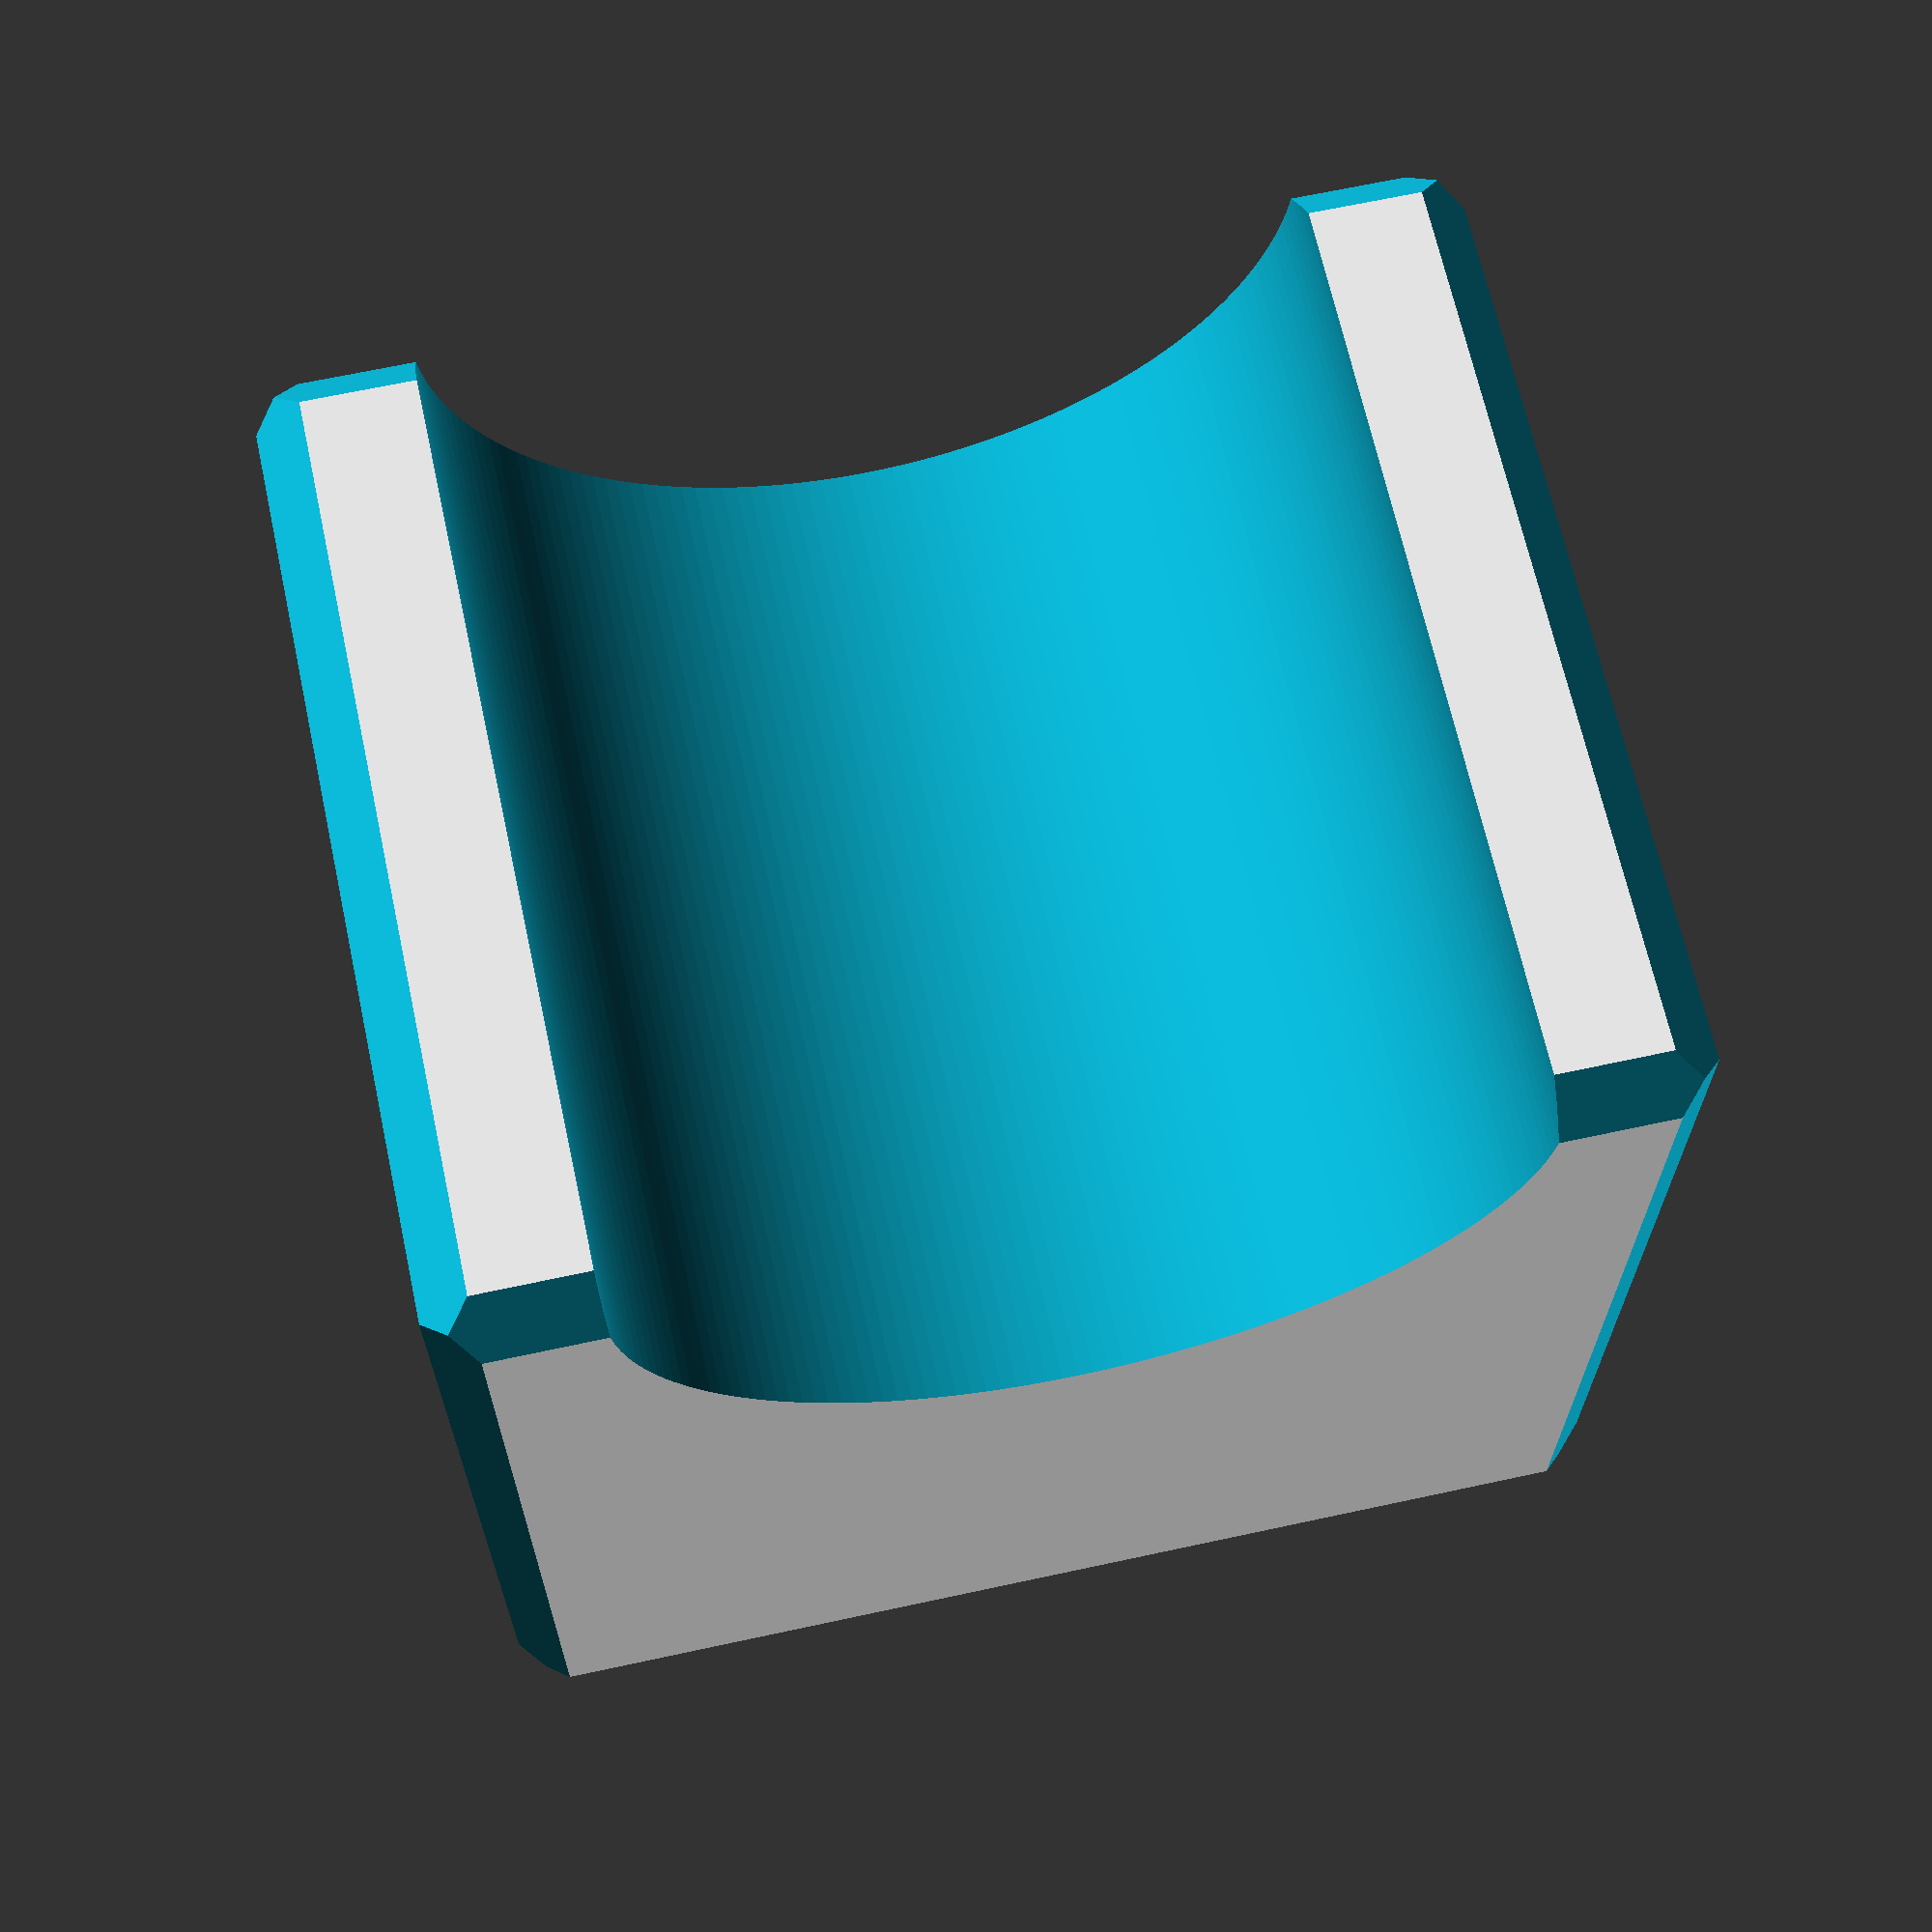
<openscad>
$fn = 180;
pipe_od      = 25.9;    // OD of MaxLine (1" + 0.02" printing fudge factor)
lip          =  4.7625; // Extra lip on either side is 3/16"
block_x      = 30;
block_y      = 35;
axle         =  9.525;  // 3/8" screw for axle
chamfer      =  2;

block_height = pipe_od + (lip * 2);

function hypotenuse (a, b) = sqrt ((a * a) + (b * b));

module block () {
  difference () {
    cube ([block_x, block_y, block_height]);
    translate ([-0.01, 0, block_height / 2])
      rotate ([0, 90, 0])
        cylinder (d = pipe_od, h = block_x + (0.01 * 2));
    translate ([block_x / 2, (block_y - (pipe_od / 2)) + (axle / 2), -0.01])
      cylinder (d = axle, h = block_height + (0.01 * 2));
  }
}

module vertical_chamfer () {
  x = [[0, -(hypotenuse (chamfer, chamfer) / 2)],
       [block_x + (hypotenuse (chamfer, chamfer) / 2), 0],
       [block_x, block_y + (hypotenuse (chamfer, chamfer) / 2)],
       [-(hypotenuse (chamfer, chamfer) / 2), block_y]
      ];
  
  for (i = [0:3])
    translate ([x [i][0], x [i][1], -0.01])
      rotate ([0, 0, (i * 90) + 45])
        cube ([chamfer, chamfer, block_height + 0.02]);
}

module horizontal_chamfer (z) {
  translate ([0, -0.01, z + (hypotenuse (chamfer, chamfer) / 2)])
    rotate ([270, 0, 0])
      rotate ([0, 0, 45])
        cube ([chamfer, chamfer, block_y + 0.02]);
  translate ([block_x, -0.01, z + (hypotenuse (chamfer, chamfer) / 2)])
    rotate ([270, 0, 0])
      rotate ([0, 0, 45])
        cube ([chamfer, chamfer, block_y + 0.02]);  
  translate ([block_x + 0.01, -(hypotenuse (chamfer, chamfer) / 2), z])
    rotate ([0, 270, 0])
      rotate ([0, 0, 45])
        cube ([chamfer, chamfer, block_x + 0.02]);  
  translate ([block_x + 0.01, block_y - (hypotenuse (chamfer, chamfer) / 2), z])
    rotate ([0, 270, 0])
      rotate ([0, 0, 45])
        cube ([chamfer, chamfer, block_x + 0.02]); 
}

module pipe_chamfer (x)
{
  *translate ([x, 0, (pipe_od / 2) + lip])
    rotate ([0, 90, 0])
      rotate_extrude (convexity = 10)
        translate ([pipe_od / 2, 0, 0])
          circle (d = chamfer);
}

difference () {
  block ();
  vertical_chamfer ();
  horizontal_chamfer (0);
  horizontal_chamfer (block_height);
  pipe_chamfer (0);
  pipe_chamfer (block_x);
}

</openscad>
<views>
elev=113.8 azim=0.9 roll=102.3 proj=p view=solid
</views>
